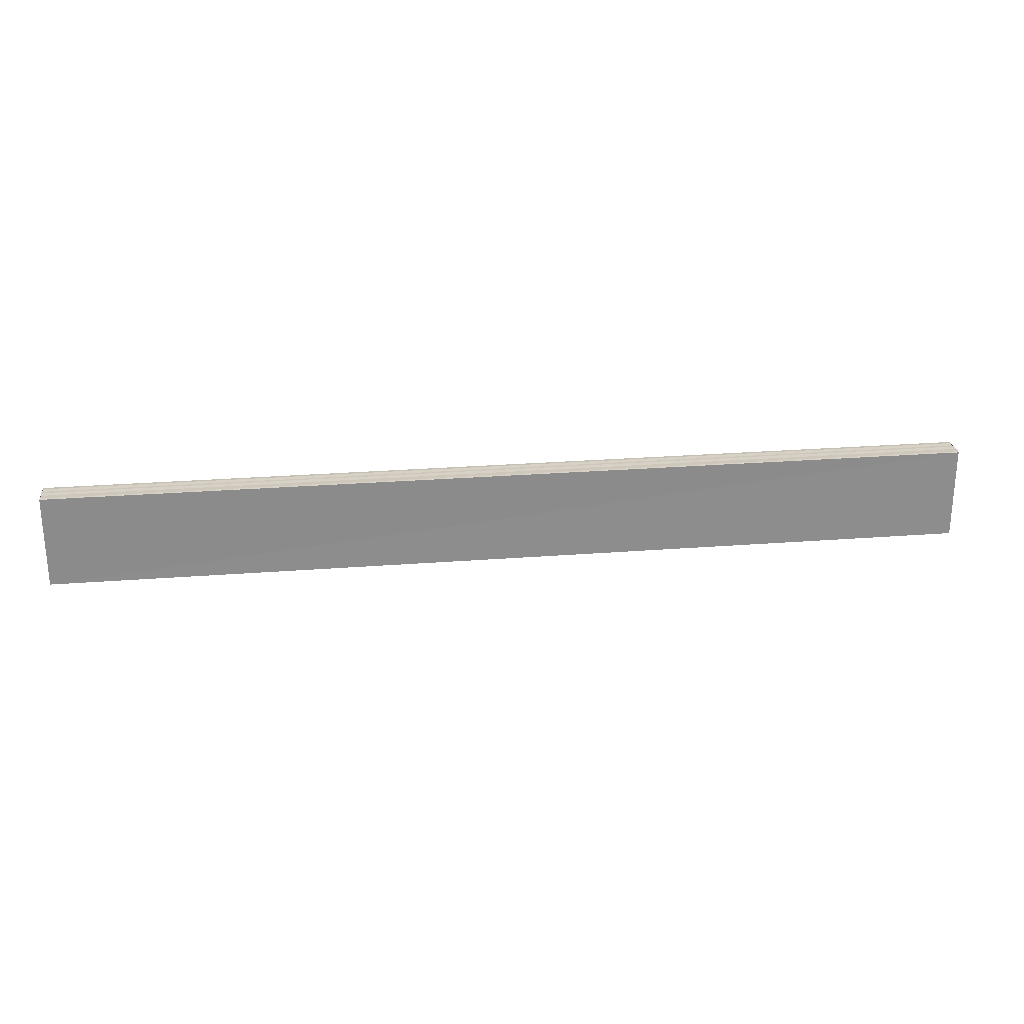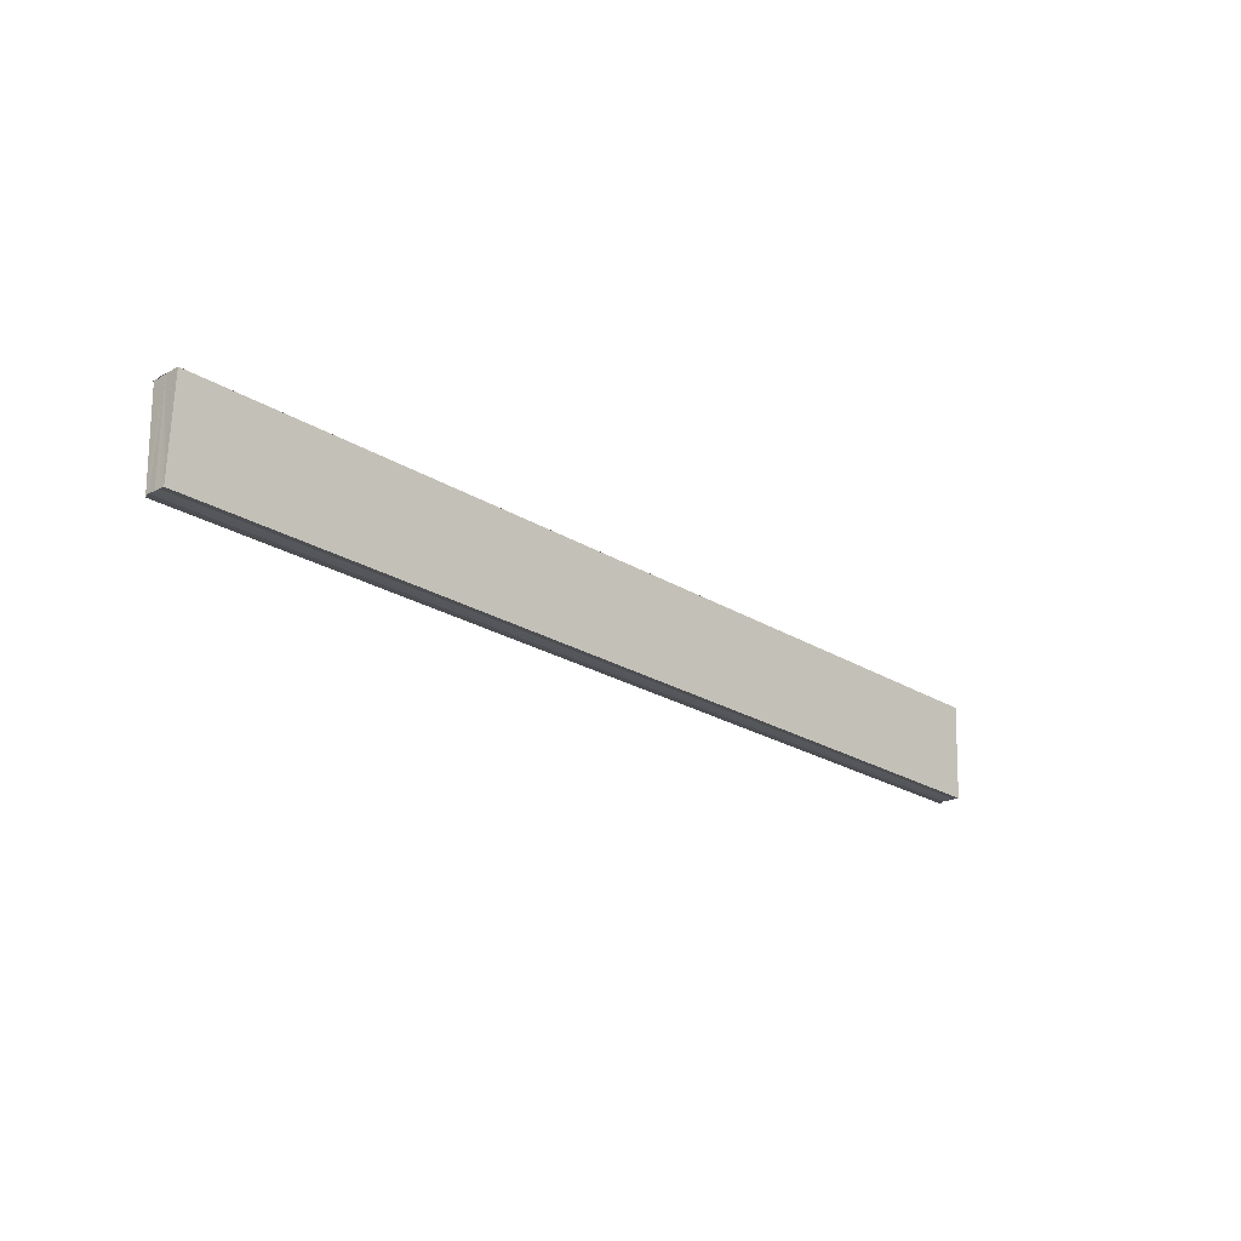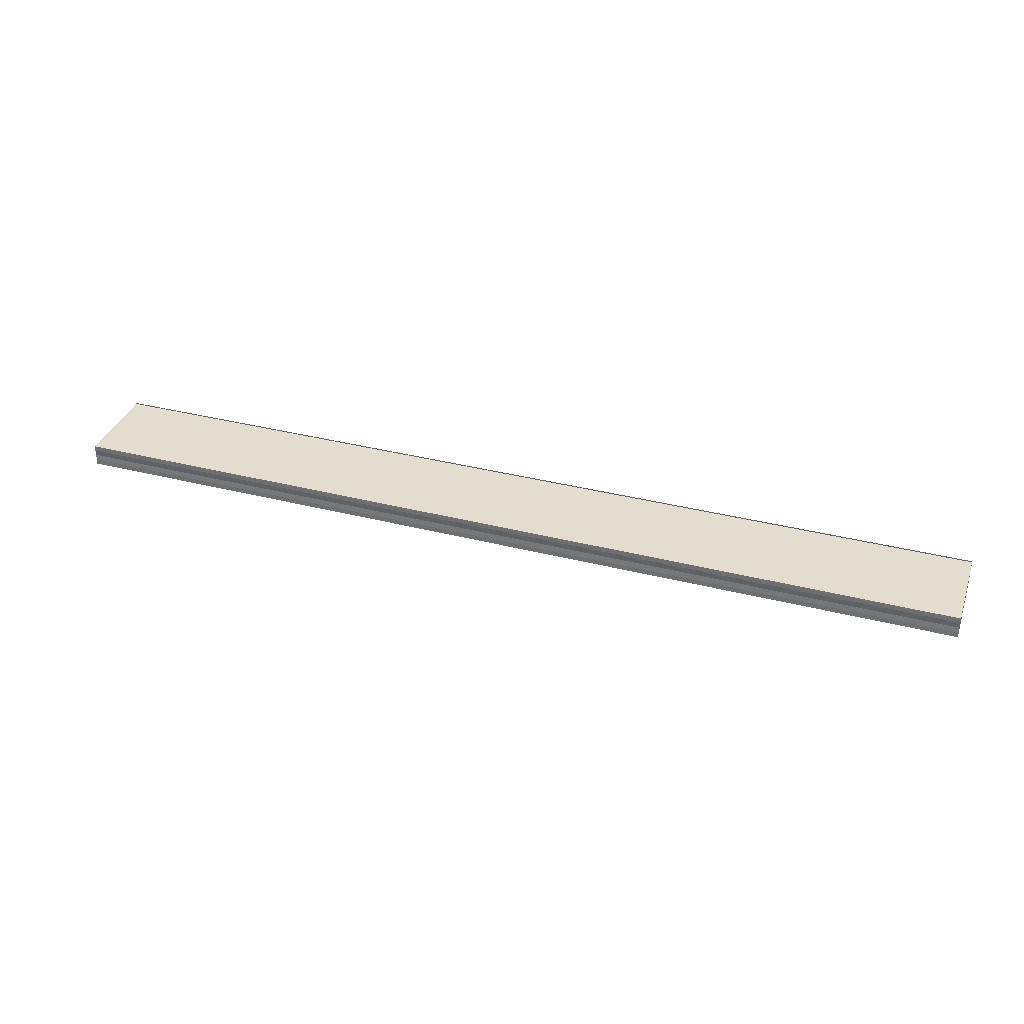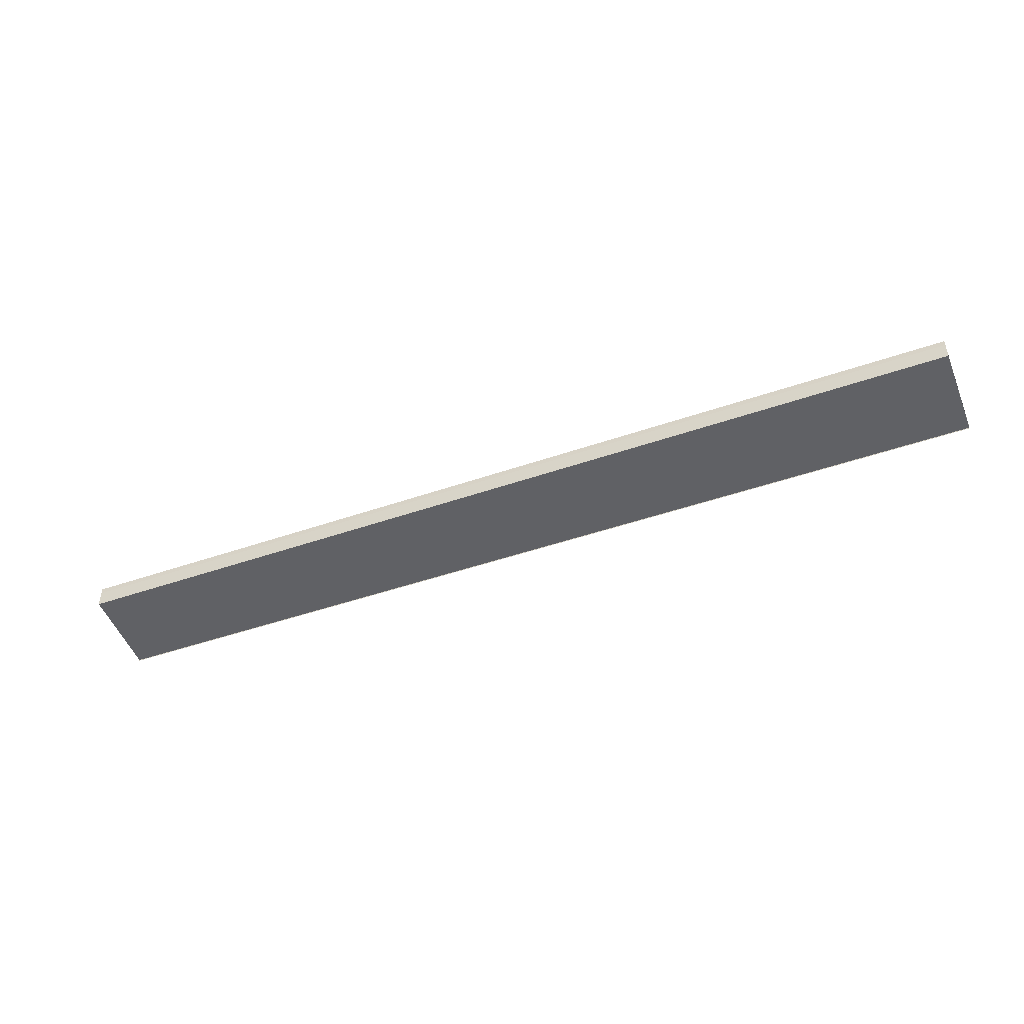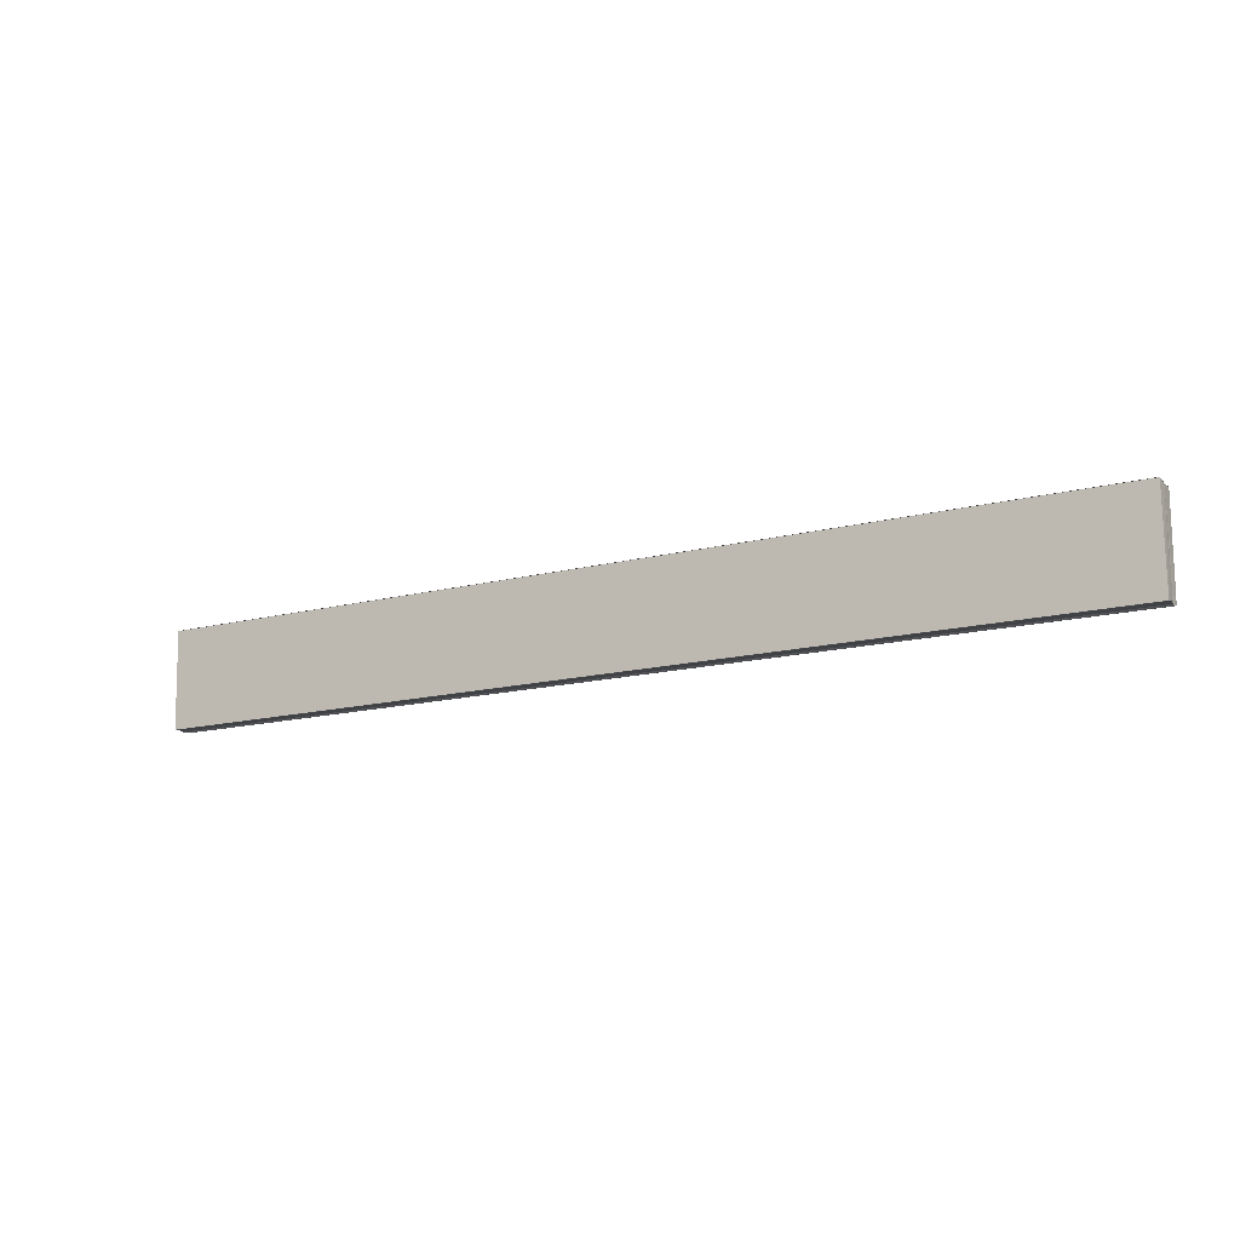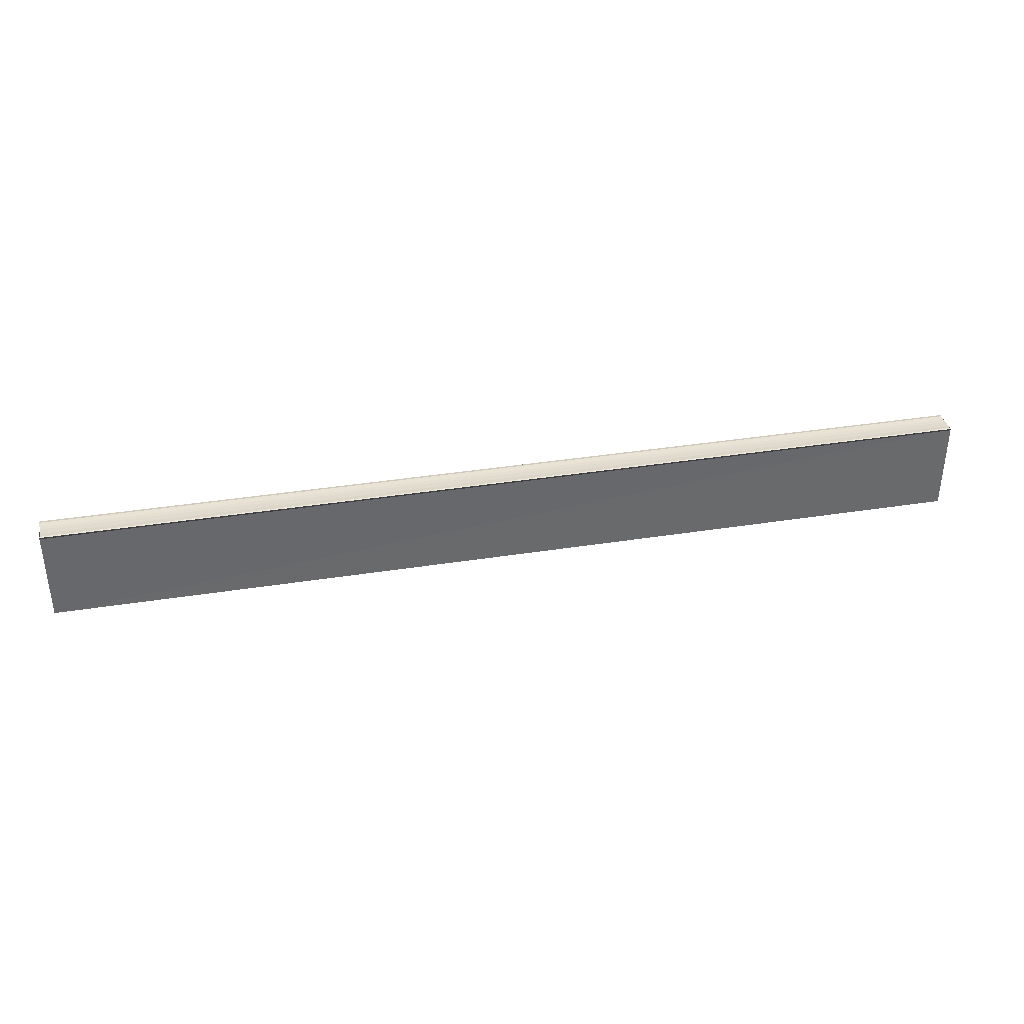
<metadata>
{"format":"obj","ext":"obj","renderer":"f3d","projection":"perspective","resolution":1024,"background":"white","views":[{"elev":24.4,"azim":172.5,"up":"+Y"},{"elev":-23.3,"azim":133.8,"up":"+Y"},{"elev":33.6,"azim":19.5,"up":"+Z"},{"elev":-46.1,"azim":21.8,"up":"+Z"},{"elev":-15.4,"azim":28.3,"up":"+Y"},{"elev":35.2,"azim":-12.0,"up":"+Y"}]}
</metadata>
<code>
o 20915
v 2217 1872 7.625
v 2217 1872 7.625
v 2218 1872 7.625
v 2217 1872 7.625
v 2218 1872 7.625
v 2217 1872 7.625
v 2218 1872 7.625
v 2217 1872 7.626
v 2217 1872 7.625
v 2218 1872 7.626
v 2218 1872 7.625
v 2217 1872 7.626
v 2218 1872 7.626
v 2217 1872 7.626
v 2217 1872 7.626
v 2218 1872 7.627
v 2217 1872 7.626
v 2217 1872 7.627
v 2218 1872 7.628
v 2217 1872 7.627
v 2217 1872 7.628
v 2217 1872 7.627
v 2217 1872 7.626
v 2218 1872 7.627
v 2217 1872 7.626
v 2218 1872 7.626
v 2217 1872 7.625
v 2218 1872 7.626
v 2217 1872 7.628
v 2217 1872 7.628
v 2218 1872 7.628
v 2218 1872 7.628
v 2217 1872 7.628
v 2217 1872 7.628
v 2218 1872 7.628
v 2218 1872 7.628
v 2217 1872 7.628
v 2218 1872 7.628
v 2217 1872 7.628
v 2217 1872 7.628
v 2217 1872 7.628
v 2218 1872 7.628
v 2218 1872 7.628
v 2217 1872 7.628
v 2217 1872 7.628
v 2218 1872 7.627
v 2217 1872 7.627
v 2218 1872 7.626
v 2218 1872 7.628
v 2218 1872 7.627
v 2218 1872 7.626
v 2218 1872 7.626
v 2218 1872 7.625
v 2218 1872 7.625
v 2218 1872 7.626
v 2217 1872 7.626
v 2218 1872 7.625
v 2217 1872 7.625
v 2218 1872 7.625
v 2217 1872 7.625
v 2218 1872 7.625
v 2217 1872 7.625
v 2218 1872 7.625
v 2217 1872 7.625
v 2217 1872 7.625
f 1 2 3
f 4 2 5
f 3 6 7
f 5 6 7
f 8 6 9
f 10 9 11
f 8 9 12
f 13 14 10
f 8 12 15
f 16 17 13
f 8 15 18
f 19 20 16
f 21 22 19
f 22 23 24
f 23 25 26
f 25 27 28
f 8 18 29
f 8 29 30
f 31 30 32
f 33 34 31
f 35 29 36
f 35 37 38
f 39 40 35
f 39 41 35
f 42 30 43
f 44 45 42
f 46 44 42
f 47 44 46
f 48 47 46
f 48 43 49
f 48 49 50
f 48 50 51
f 48 51 52
f 48 52 53
f 48 53 54
f 8 47 48
f 55 8 48
f 56 8 55
f 57 56 55
f 58 56 57
f 59 58 57
f 60 58 61
f 61 62 63
f 64 65 61

</code>
